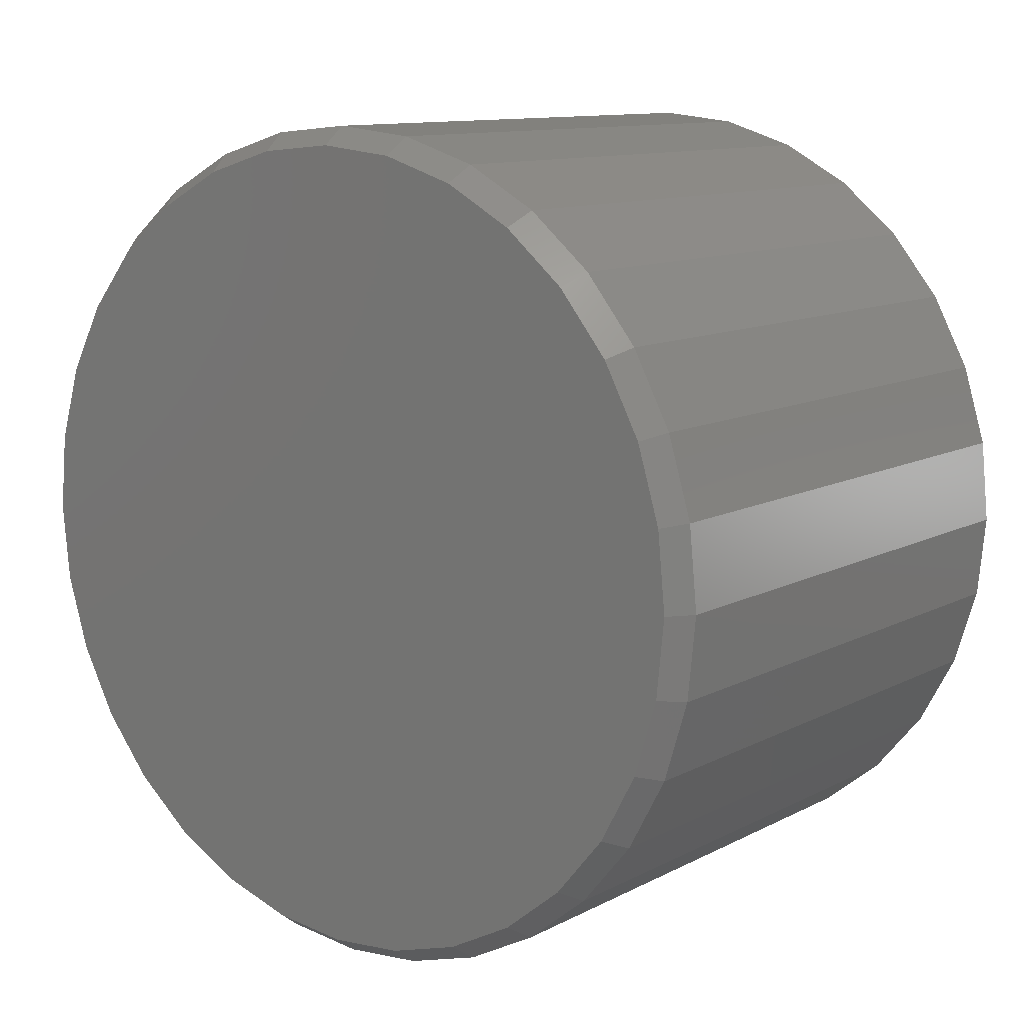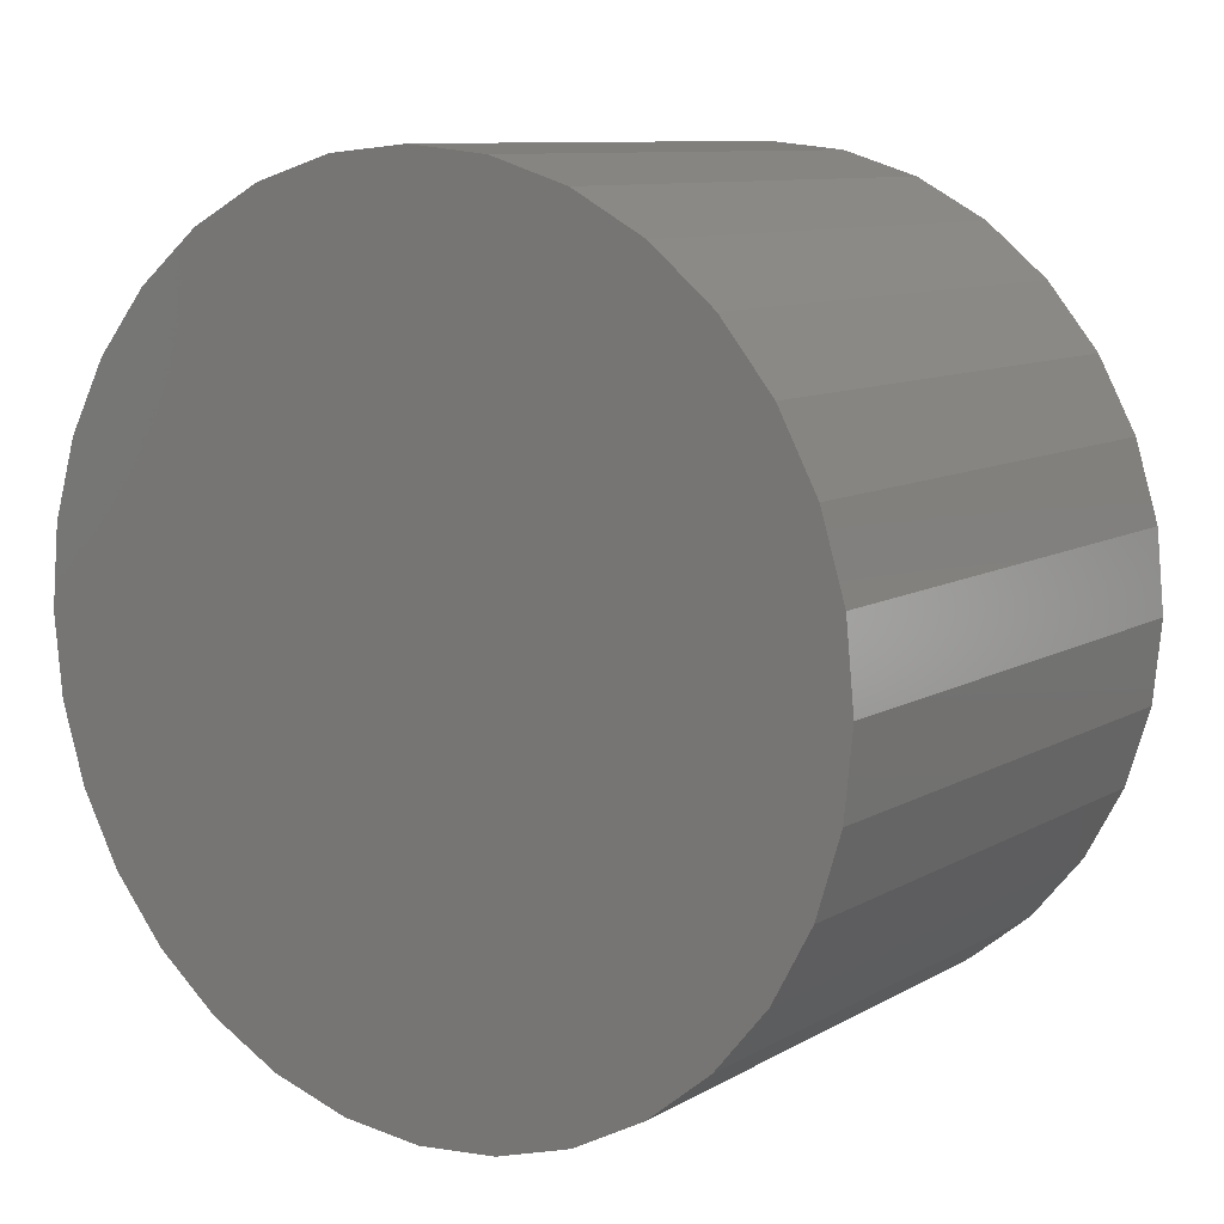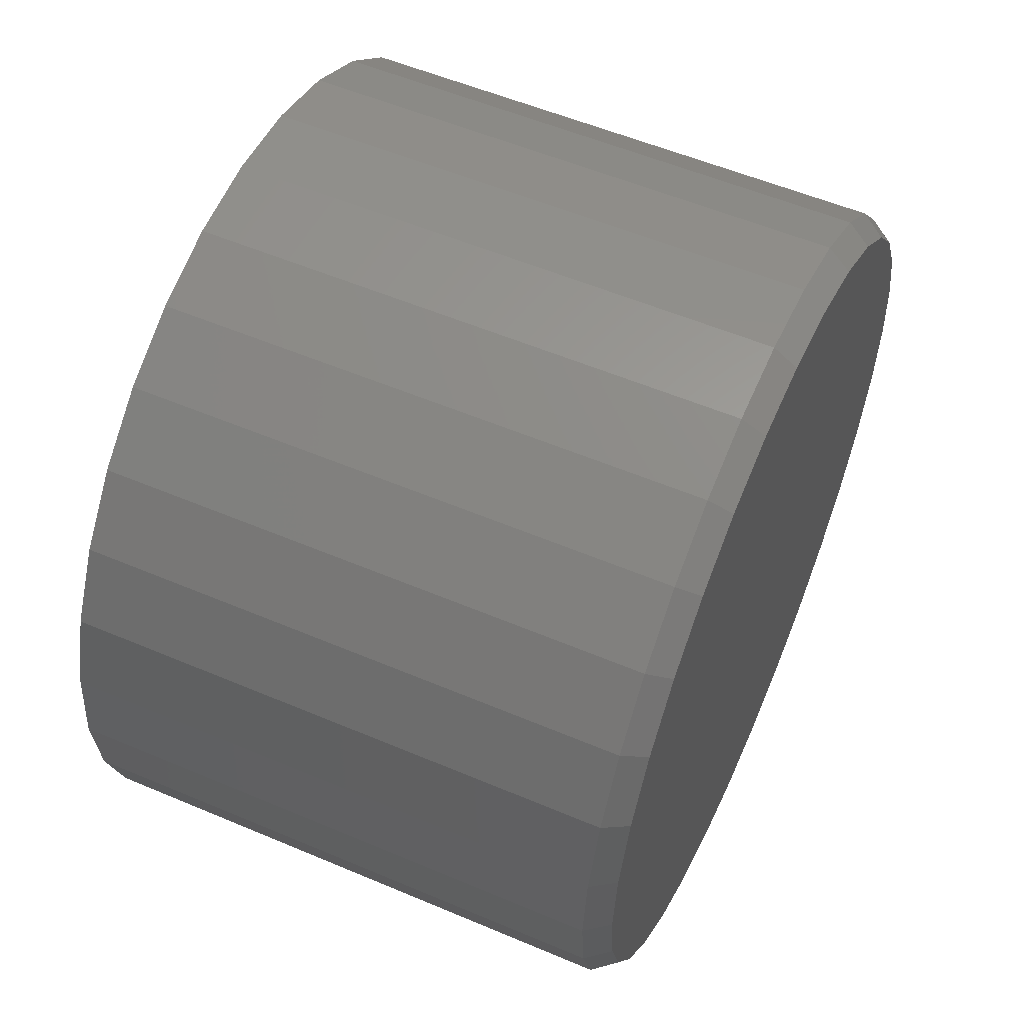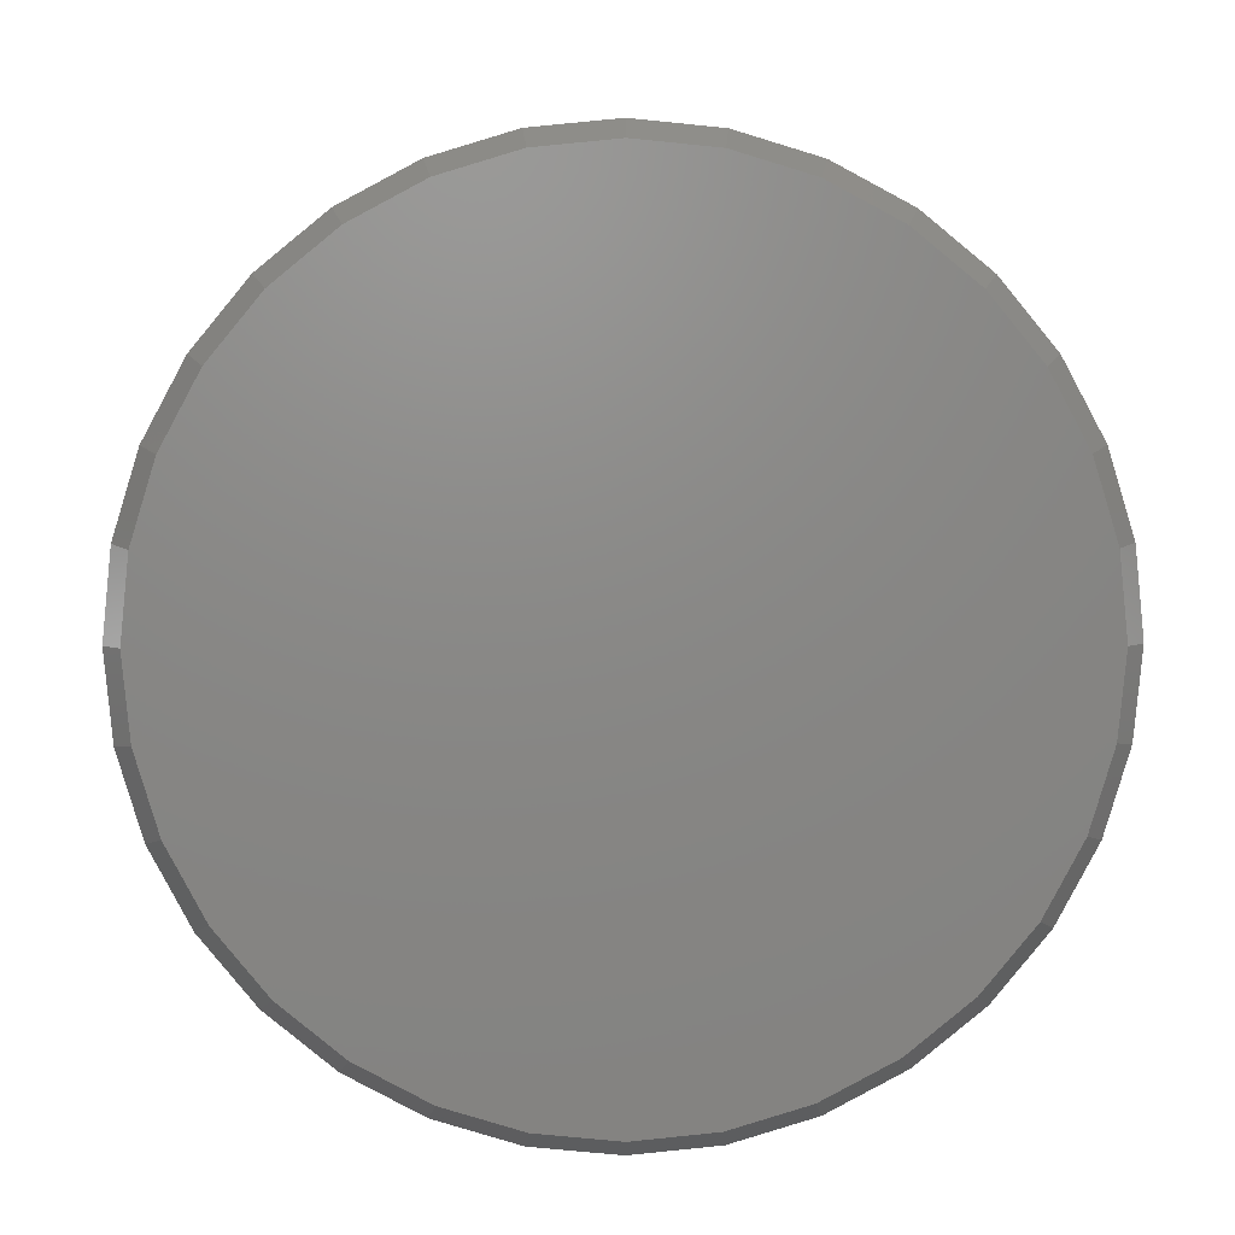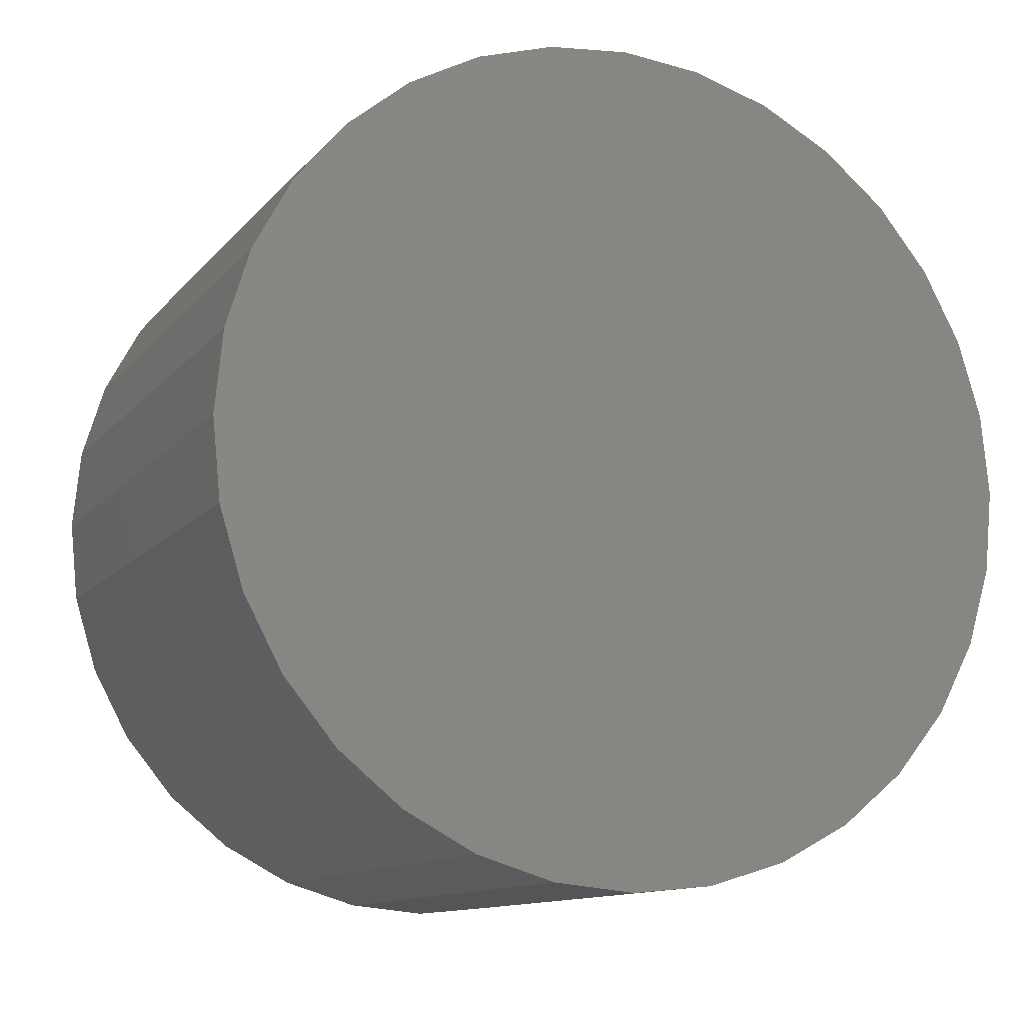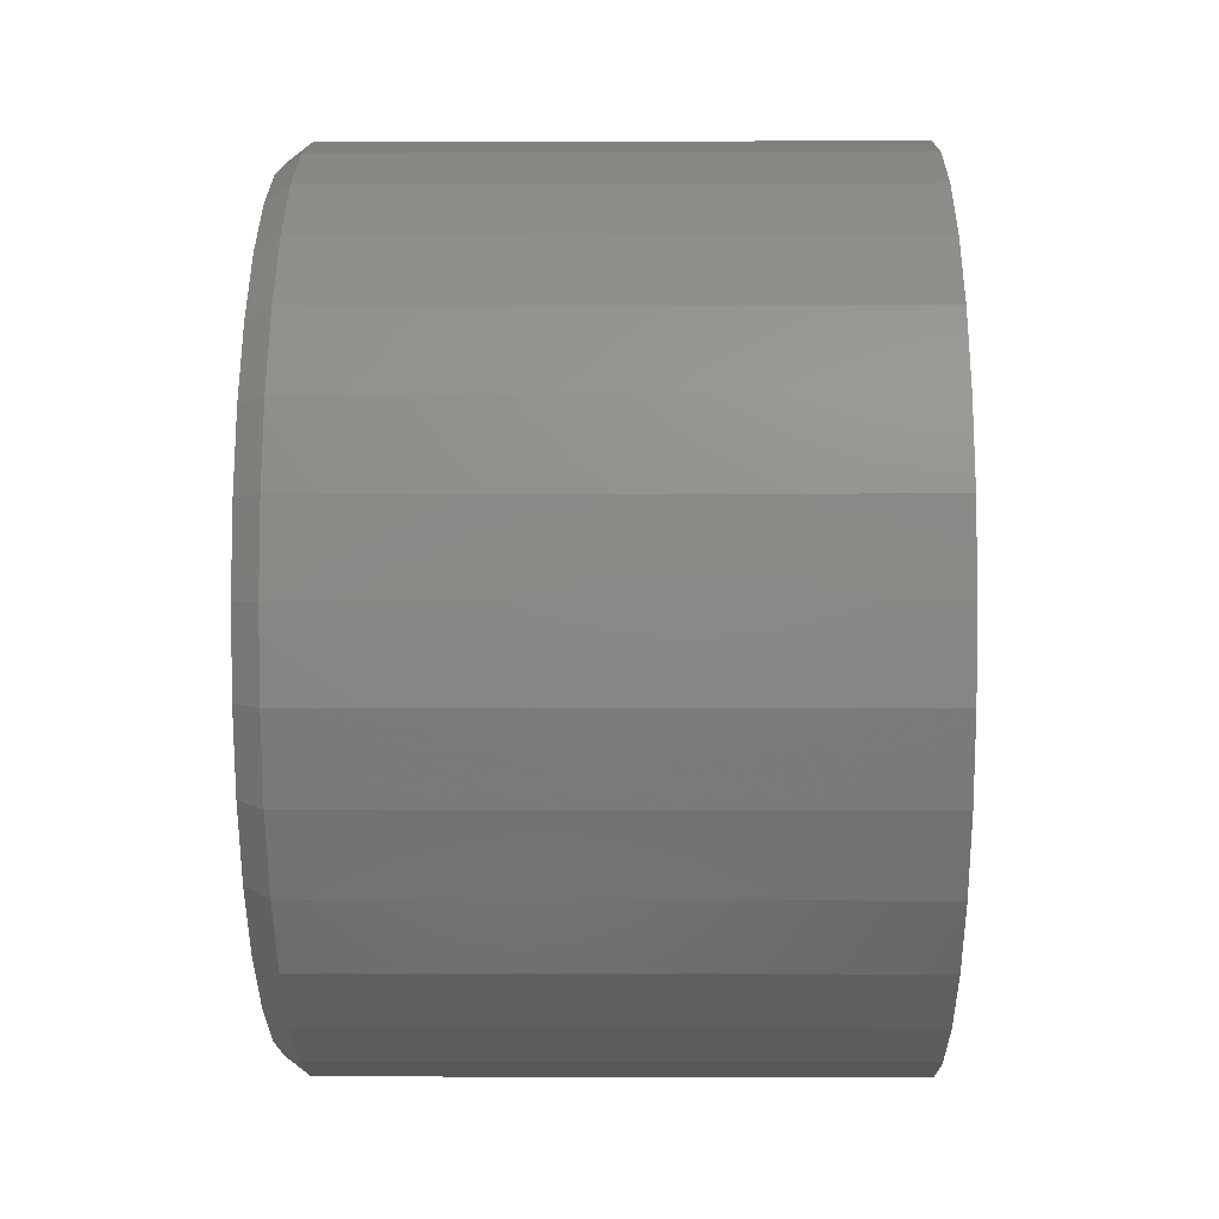
<metadata>
{"format":"stl","ext":"stl","renderer":"f3d","projection":"perspective","resolution":1024,"background":"white","views":[{"elev":11.3,"azim":-51.2,"up":"+Y"},{"elev":9.8,"azim":125.2,"up":"+Y"},{"elev":55.6,"azim":-156.0,"up":"+Z"},{"elev":4.8,"azim":-91.4,"up":"+Y"},{"elev":-11.9,"azim":66.3,"up":"+Z"},{"elev":-0.9,"azim":0.8,"up":"+Z"}]}
</metadata>
<code>
# stl→obj: 96 verts, 188 faces
v 0.03125 0.5584 -2.03e-16
v 0.75 0.5584 -6.768e-17
v 0.03125 0.5478 -0.1078
v 0.75 0.5478 -0.1078
v 0.03125 0.5163 -0.2115
v 0.75 0.5163 -0.2115
v 0.03125 0.4653 -0.307
v 0.75 0.4653 -0.307
v 0.03125 0.3965 -0.3908
v 0.75 0.3965 -0.3908
v 0.03125 0.3128 -0.4595
v 0.75 0.3128 -0.4595
v 0.03125 0.2172 -0.5106
v 0.75 0.2172 -0.5106
v 0.03125 0.1136 -0.542
v 0.75 0.1136 -0.542
v 0.03125 0.005757 -0.5526
v 0.75 0.005757 -0.5526
v 0.03125 -0.1021 -0.542
v 0.75 -0.1021 -0.542
v 0.03125 -0.2057 -0.5106
v 0.75 -0.2057 -0.5106
v 0.03125 -0.3013 -0.4595
v 0.75 -0.3013 -0.4595
v 0.03125 -0.385 -0.3908
v 0.75 -0.385 -0.3908
v 0.03125 -0.4537 -0.307
v 0.75 -0.4537 -0.307
v 0.03125 -0.5048 -0.2115
v 0.75 -0.5048 -0.2115
v 0.03125 -0.5363 -0.1078
v 0.75 -0.5363 -0.1078
v 0.03125 -0.5469 6.768e-17
v 0.75 -0.5469 6.768e-17
v 0.03125 -0.5363 0.1078
v 0.75 -0.5363 0.1078
v 0.03125 -0.5048 0.2115
v 0.75 -0.5048 0.2115
v 0.03125 -0.4537 0.307
v 0.75 -0.4537 0.307
v 0.03125 -0.385 0.3908
v 0.75 -0.385 0.3908
v 0.03125 -0.3013 0.4595
v 0.75 -0.3013 0.4595
v 0.03125 -0.2057 0.5106
v 0.75 -0.2057 0.5106
v 0.03125 -0.1021 0.542
v 0.75 -0.1021 0.542
v 0.03125 0.005757 0.5526
v 0.75 0.005757 0.5526
v 0.03125 0.1136 0.542
v 0.75 0.1136 0.542
v 0.03125 0.2172 0.5106
v 0.75 0.2172 0.5106
v 0.03125 0.3128 0.4595
v 0.75 0.3128 0.4595
v 0.03125 0.3965 0.3908
v 0.75 0.3965 0.3908
v 0.03125 0.4653 0.307
v 0.75 0.4653 0.307
v 0.03125 0.5163 0.2115
v 0.75 0.5163 0.2115
v 0.03125 0.5478 0.1078
v 0.75 0.5478 0.1078
v 0 0.005757 0.5292
v 0 0.109 0.519
v 0 -0.09748 0.519
v 0 0.005757 -0.5292
v 0 -0.09748 -0.519
v 0 0.109 -0.519
v 0 -0.1968 -0.4889
v 0 0.2083 -0.4889
v 0 -0.2882 -0.44
v 0 0.2998 -0.44
v 0 -0.3684 -0.3742
v 0 0.38 -0.3742
v 0 -0.4343 -0.294
v 0 0.4458 -0.294
v 0 -0.4832 -0.2025
v 0 0.4947 -0.2025
v 0 -0.5133 -0.1032
v 0 0.5248 -0.1032
v 0 -0.5234 5.021e-08
v 0 0.535 -2.528e-16
v 0 -0.5133 0.1032
v 0 0.5248 0.1032
v 0 -0.4832 0.2025
v 0 0.4947 0.2025
v 0 -0.4343 0.294
v 0 0.4458 0.294
v 0 -0.3684 0.3742
v 0 0.38 0.3742
v 0 -0.2882 0.44
v 0 0.2998 0.44
v 0 -0.1968 0.4889
v 0 0.2083 0.4889
f 1 2 3
f 3 2 4
f 3 4 5
f 5 4 6
f 5 6 7
f 7 6 8
f 7 8 9
f 9 8 10
f 9 10 11
f 11 10 12
f 11 12 13
f 13 12 14
f 13 14 15
f 15 14 16
f 15 16 17
f 17 16 18
f 17 18 19
f 19 18 20
f 19 20 21
f 21 20 22
f 21 22 23
f 23 22 24
f 23 24 25
f 25 24 26
f 25 26 27
f 27 26 28
f 27 28 29
f 29 28 30
f 29 30 31
f 31 30 32
f 31 32 33
f 33 32 34
f 33 34 35
f 35 34 36
f 35 36 37
f 37 36 38
f 37 38 39
f 39 38 40
f 39 40 41
f 41 40 42
f 41 42 43
f 43 42 44
f 43 44 45
f 45 44 46
f 45 46 47
f 47 46 48
f 47 48 49
f 49 48 50
f 49 50 51
f 51 50 52
f 51 52 53
f 53 52 54
f 53 54 55
f 55 54 56
f 55 56 57
f 57 56 58
f 57 58 59
f 59 58 60
f 59 60 61
f 61 60 62
f 61 62 63
f 63 62 64
f 63 64 1
f 1 64 2
f 65 66 67
f 68 69 70
f 70 69 71
f 70 71 72
f 72 71 73
f 72 73 74
f 74 73 75
f 74 75 76
f 76 75 77
f 76 77 78
f 78 77 79
f 78 79 80
f 80 79 81
f 80 81 82
f 82 81 83
f 82 83 84
f 84 83 85
f 84 85 86
f 86 85 87
f 86 87 88
f 88 87 89
f 88 89 90
f 90 89 91
f 90 91 92
f 92 91 93
f 92 93 94
f 94 93 95
f 94 95 96
f 96 95 67
f 96 67 66
f 71 21 73
f 73 21 23
f 73 23 75
f 75 23 25
f 75 25 77
f 77 25 27
f 77 27 79
f 79 27 29
f 79 29 81
f 81 29 31
f 81 31 83
f 83 31 33
f 13 72 11
f 11 72 74
f 11 74 9
f 9 74 76
f 9 76 7
f 7 76 78
f 7 78 5
f 5 78 80
f 5 80 3
f 3 80 82
f 3 82 1
f 1 82 84
f 72 13 70
f 70 13 15
f 70 15 68
f 68 15 17
f 68 17 69
f 69 17 19
f 69 19 71
f 71 19 21
f 96 53 94
f 94 53 55
f 94 55 92
f 92 55 57
f 92 57 90
f 90 57 59
f 90 59 88
f 88 59 61
f 88 61 86
f 86 61 63
f 86 63 84
f 84 63 1
f 45 95 43
f 43 95 93
f 43 93 41
f 41 93 91
f 41 91 39
f 39 91 89
f 39 89 37
f 37 89 87
f 37 87 35
f 35 87 85
f 35 85 33
f 33 85 83
f 95 45 67
f 67 45 47
f 67 47 65
f 65 47 49
f 65 49 66
f 66 49 51
f 66 51 96
f 96 51 53
f 48 52 50
f 52 48 54
f 54 48 46
f 54 46 56
f 56 46 44
f 56 44 58
f 58 44 42
f 58 42 60
f 60 42 40
f 60 40 62
f 62 40 38
f 62 38 64
f 64 38 36
f 64 36 2
f 2 36 34
f 2 34 4
f 4 34 32
f 4 32 6
f 6 32 30
f 6 30 8
f 8 30 28
f 8 28 10
f 10 28 26
f 10 26 12
f 12 26 24
f 12 24 14
f 14 24 22
f 14 22 16
f 16 22 20
f 16 20 18

</code>
